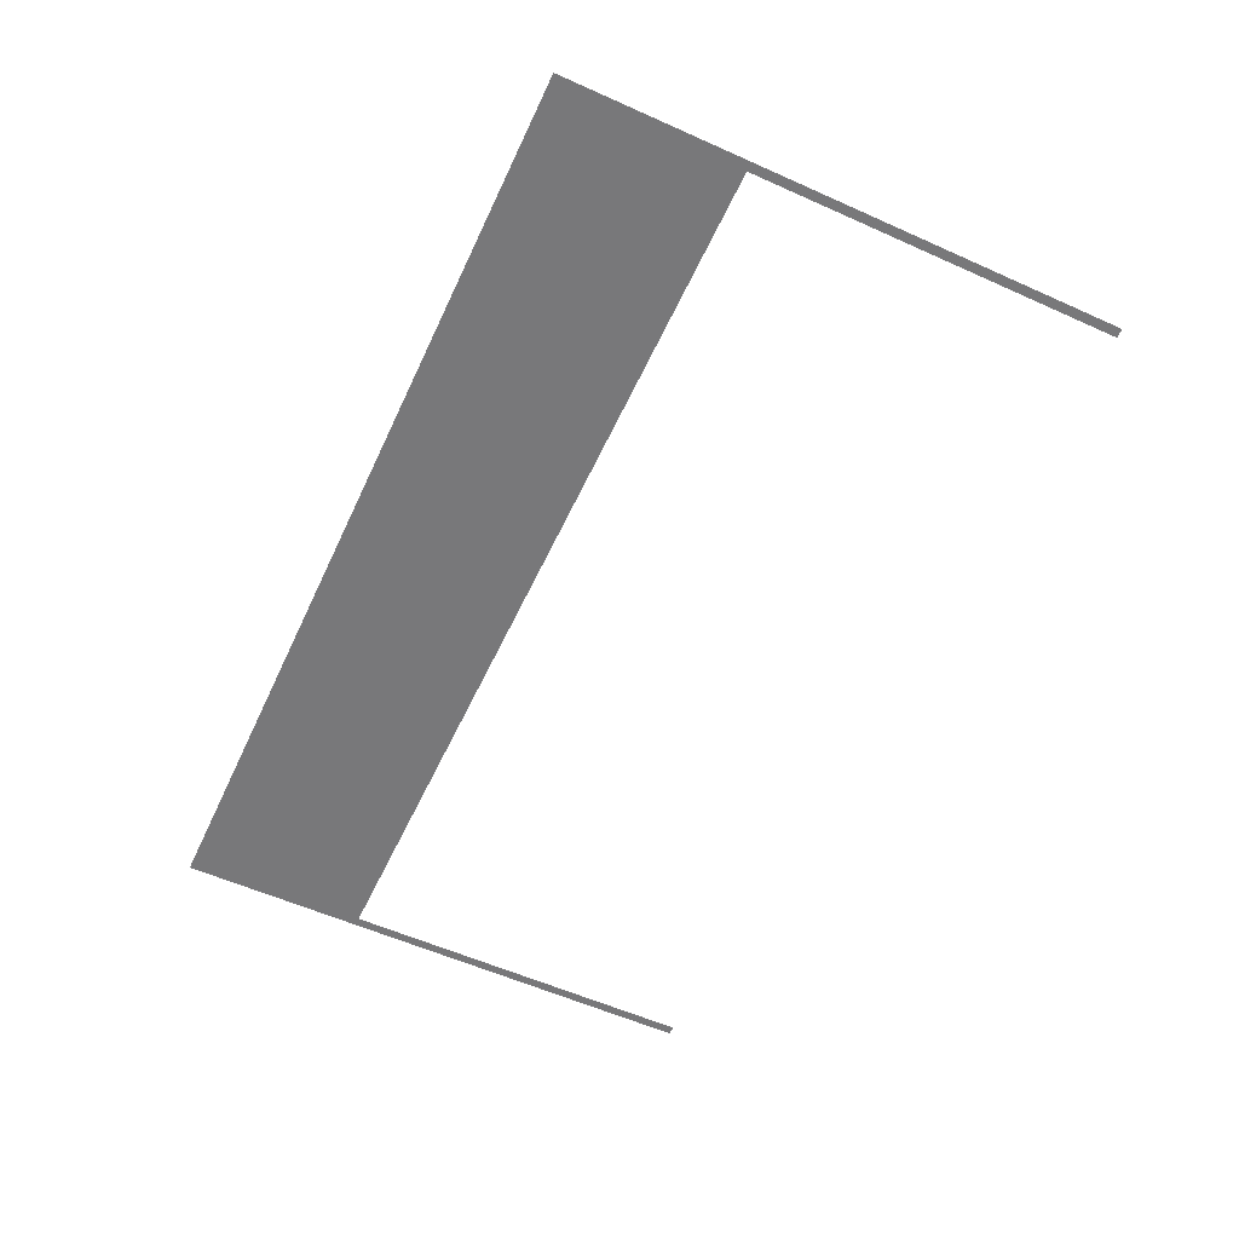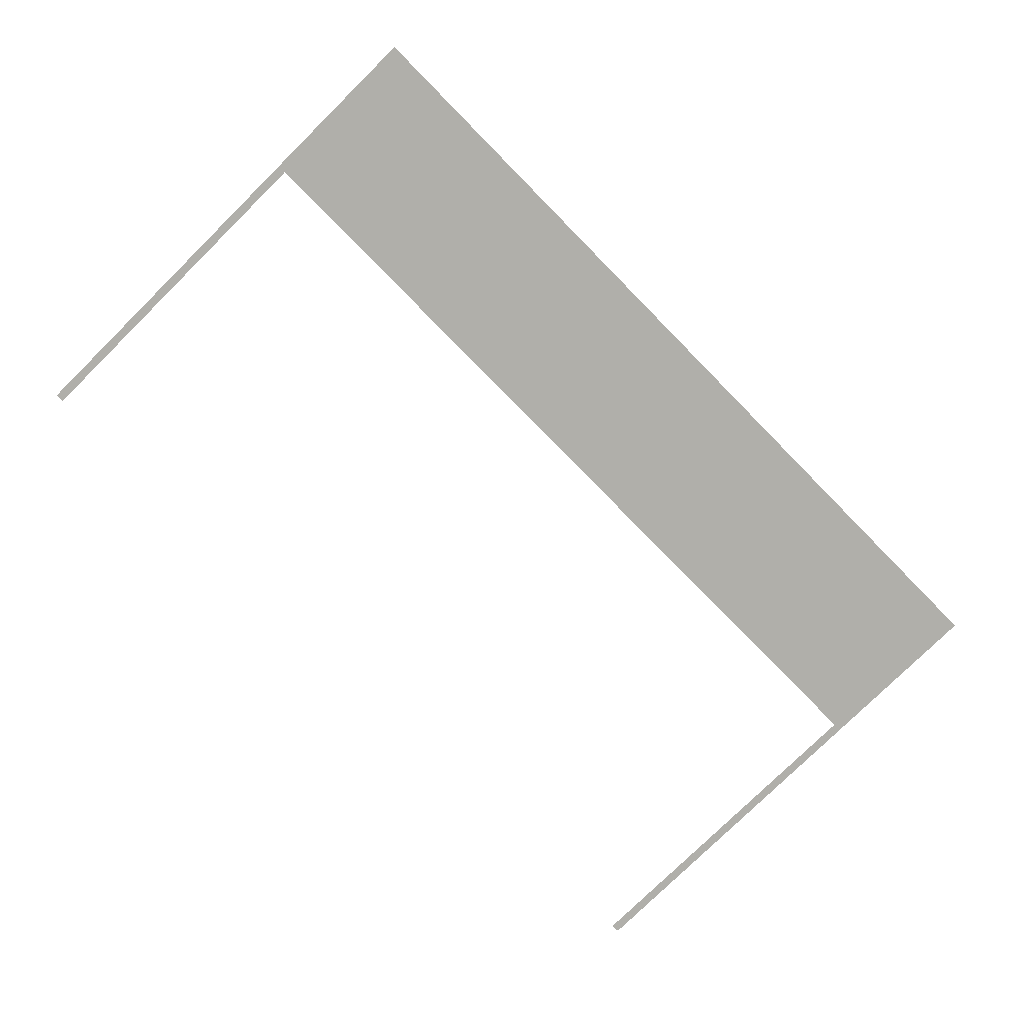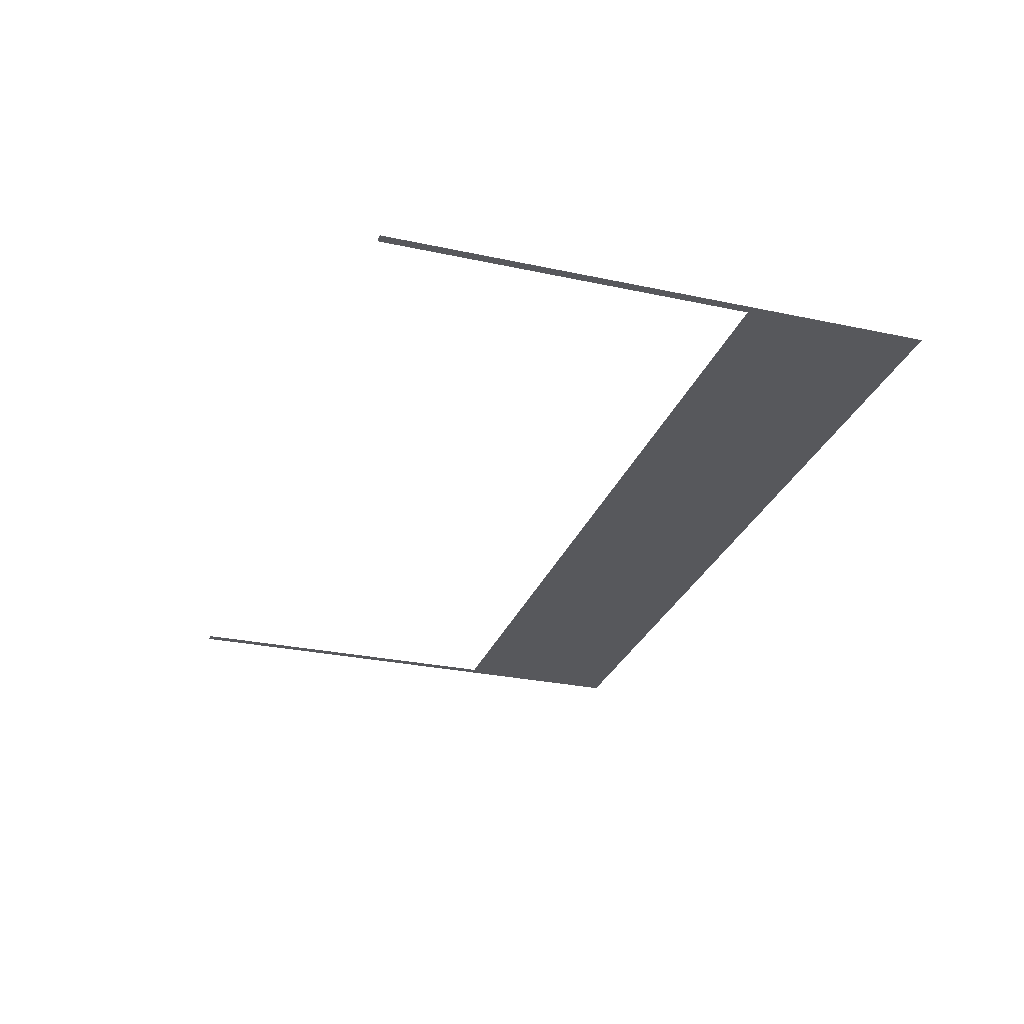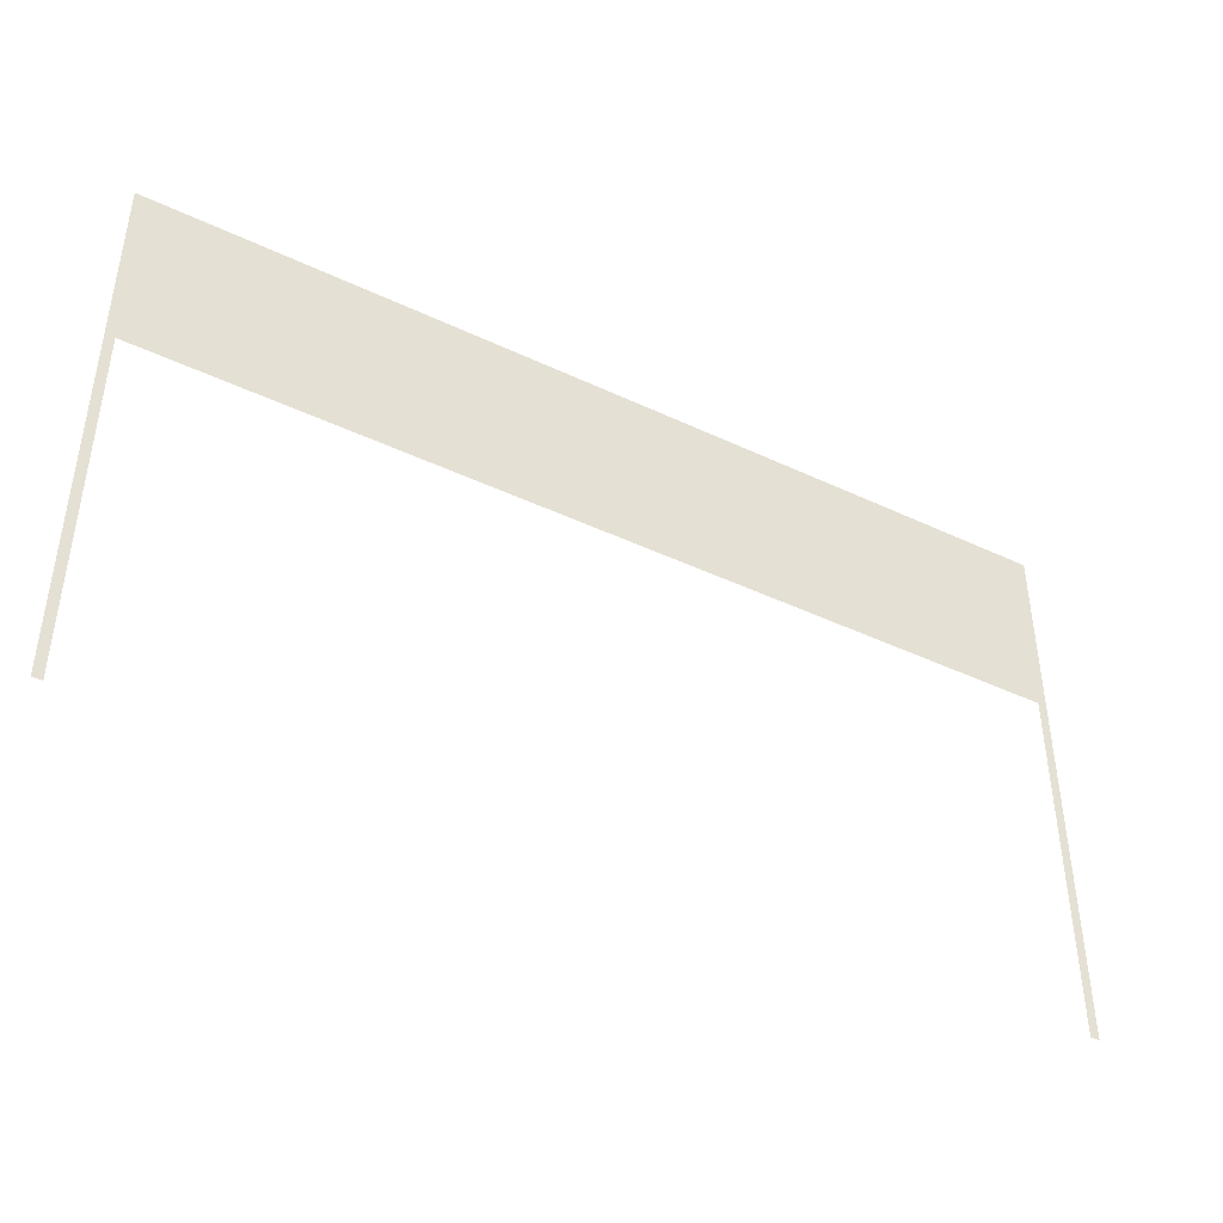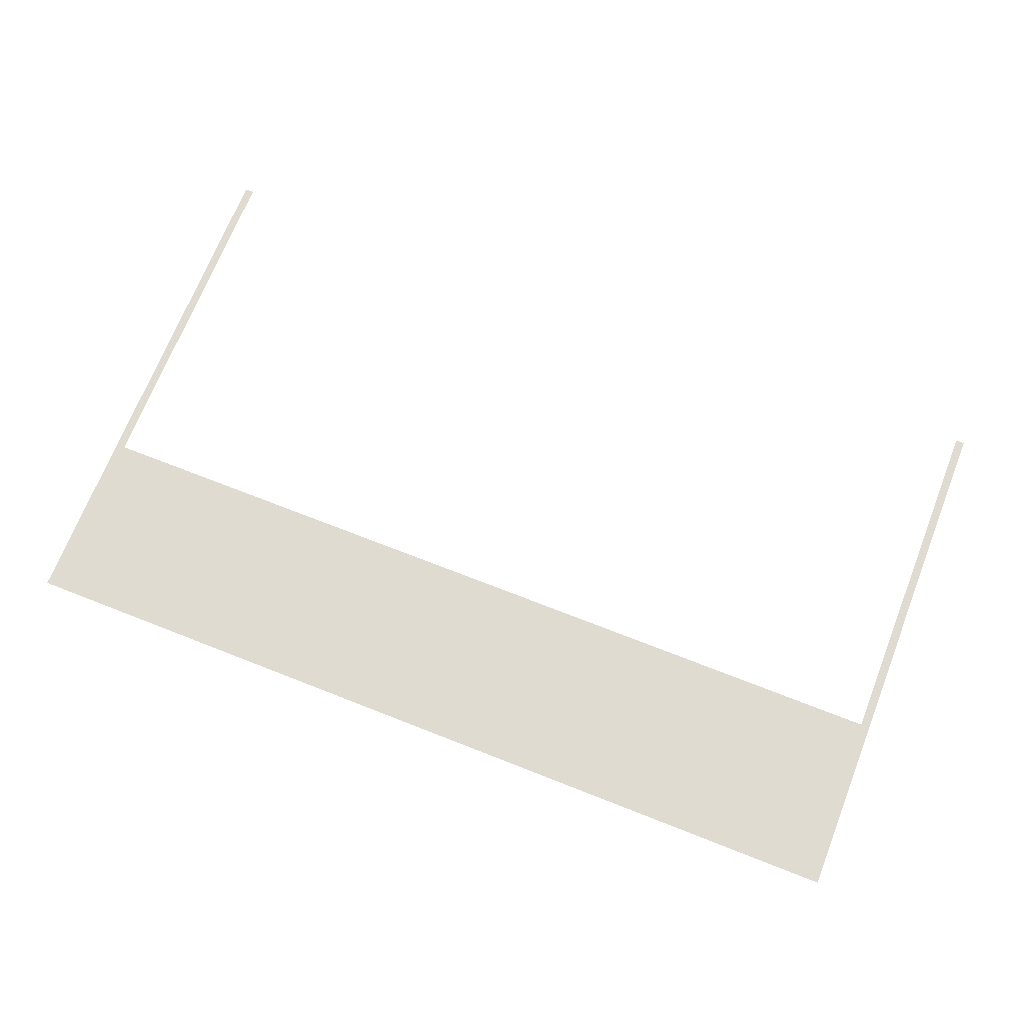
<metadata>
{"format":"obj","ext":"obj","renderer":"f3d","projection":"perspective","resolution":1024,"background":"white","views":[{"elev":-57.5,"azim":-114.9,"up":"+Z"},{"elev":-78.0,"azim":134.6,"up":"+Z"},{"elev":-28.4,"azim":72.1,"up":"+Z"},{"elev":-43.3,"azim":-29.2,"up":"+Y"},{"elev":70.1,"azim":-158.5,"up":"+Z"}]}
</metadata>
<code>
v 5.007 5.993 0
v 5.007 3.993 0
v -4.993 3.993 0
v -4.993 5.993 0
v -4.893 3.993 0
v -4.893 5.993 0
v 5.107 5.993 0
v 5.107 3.993 0
v 5.007 -0.006577 0
v 5.107 -0.006577 0
v -4.993 -0.006577 0
v -4.893 -0.006577 0
f 1 4 3 2
f 3 4 6 5
f 1 2 8 7
f 8 2 9 10
f 3 5 12 11

</code>
